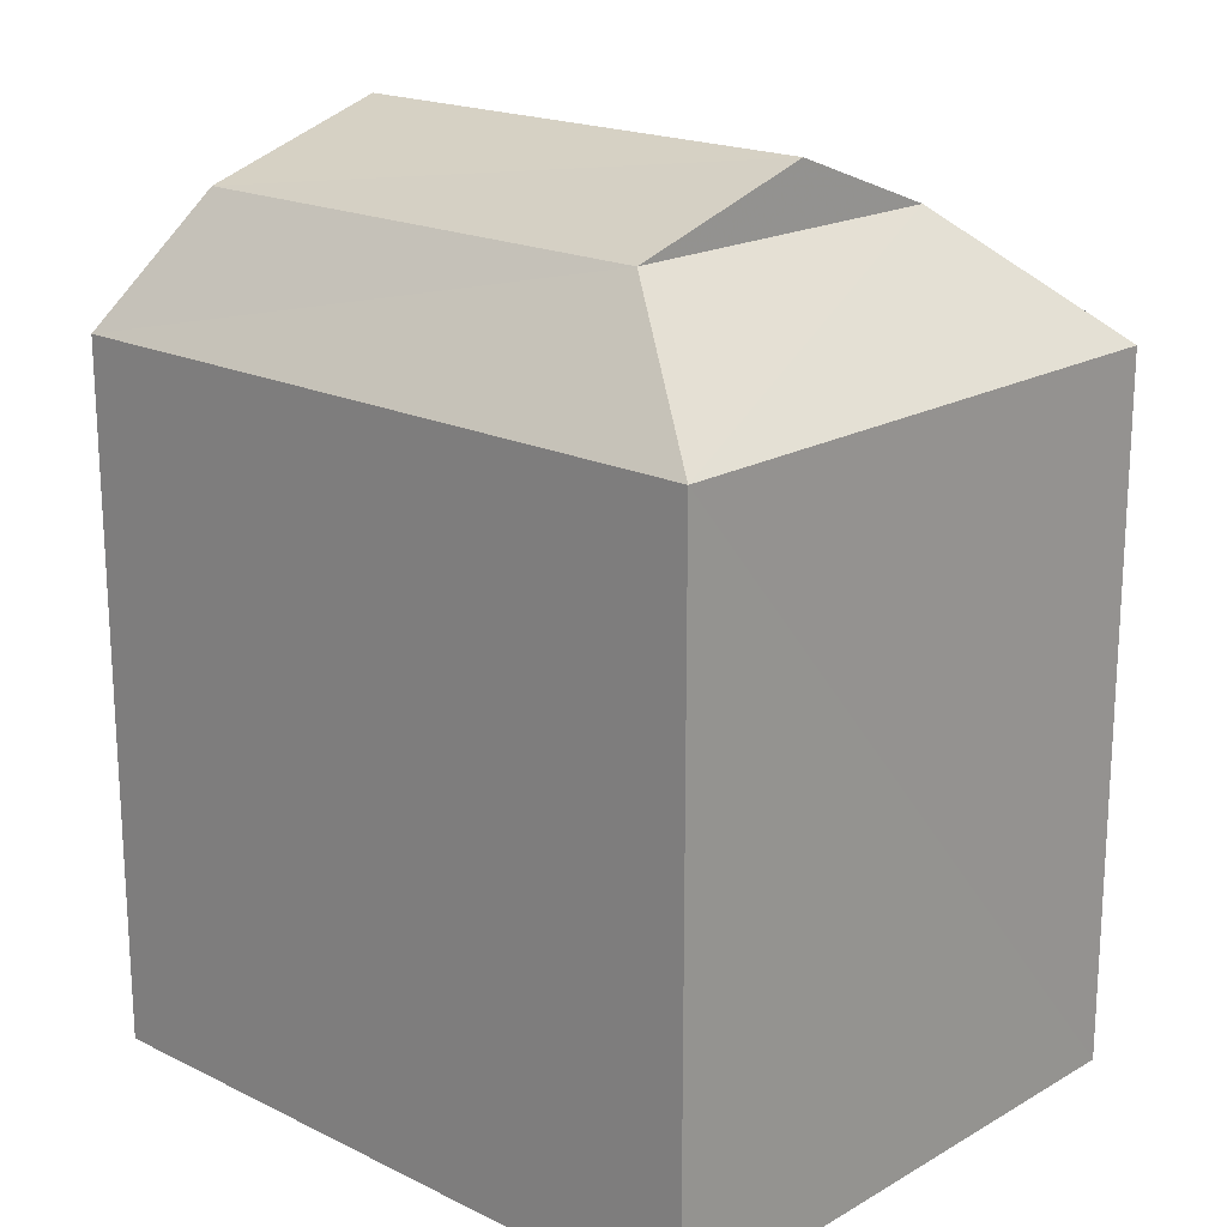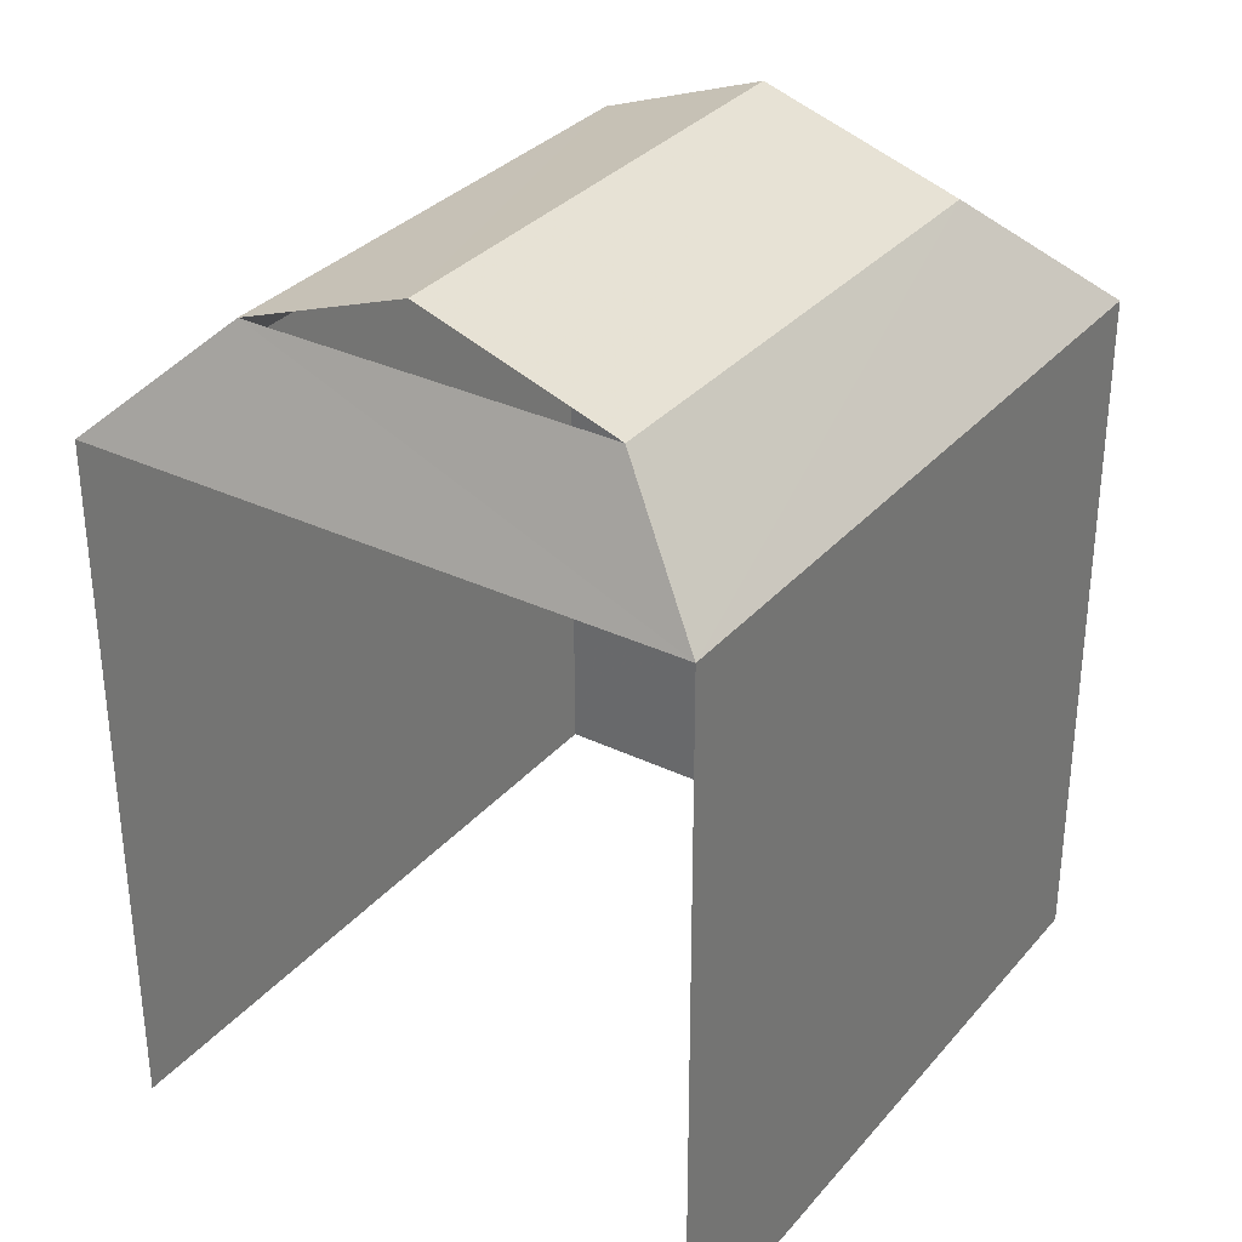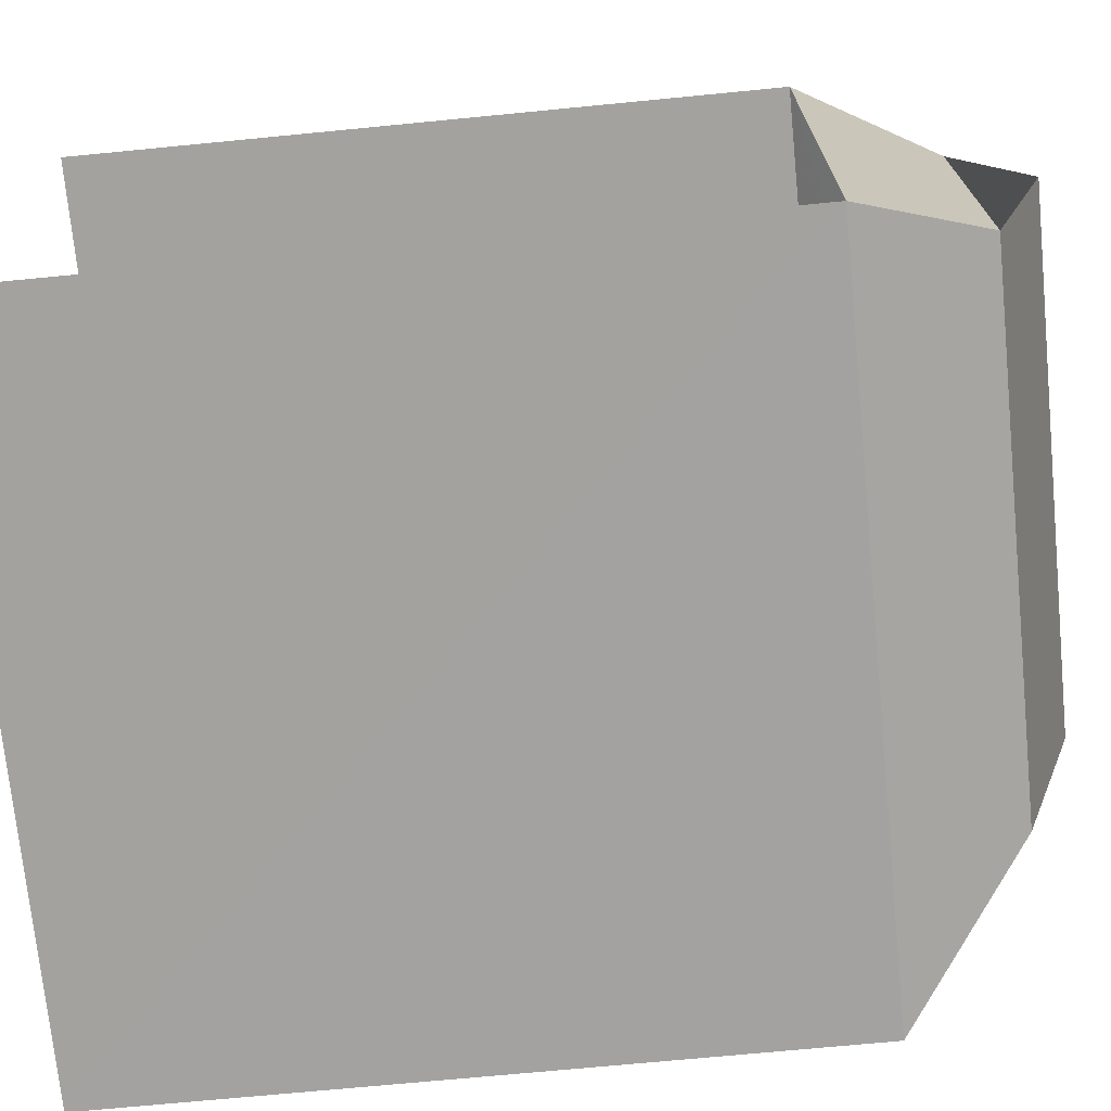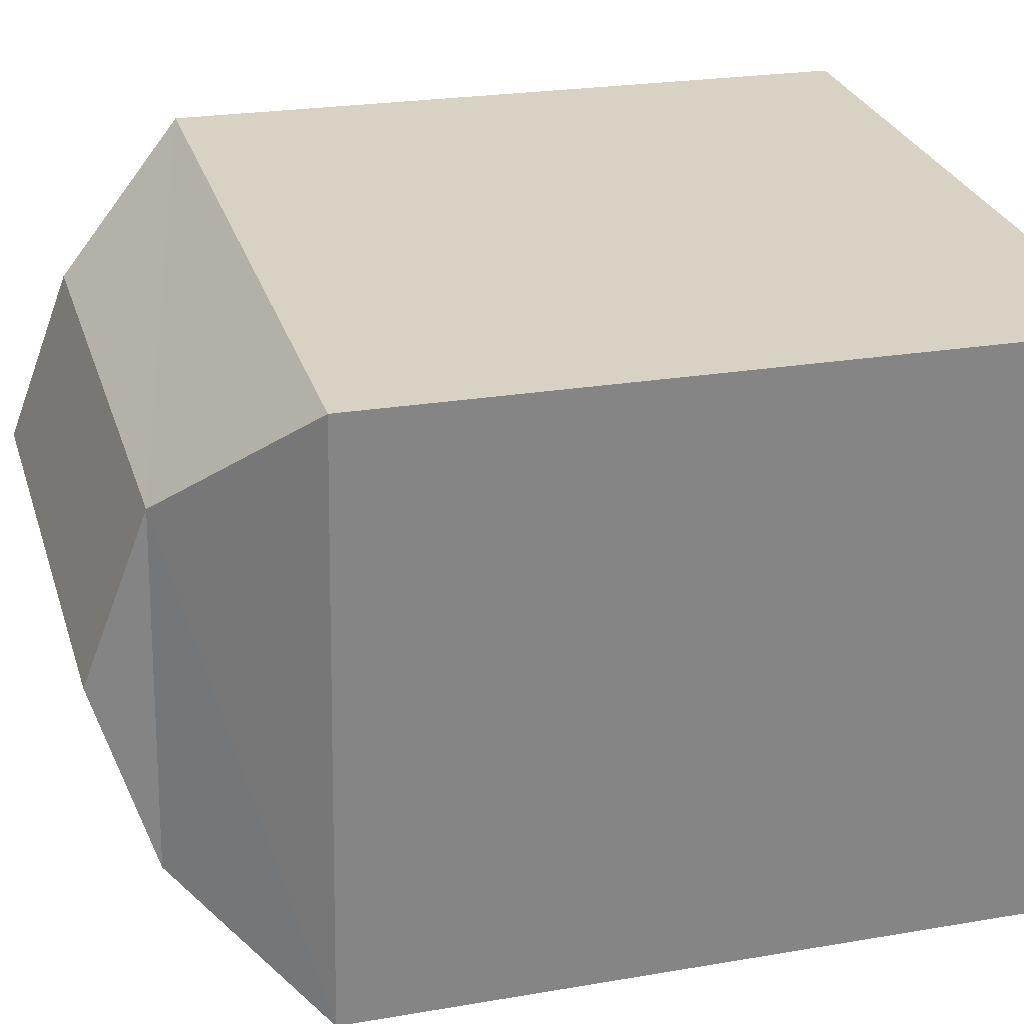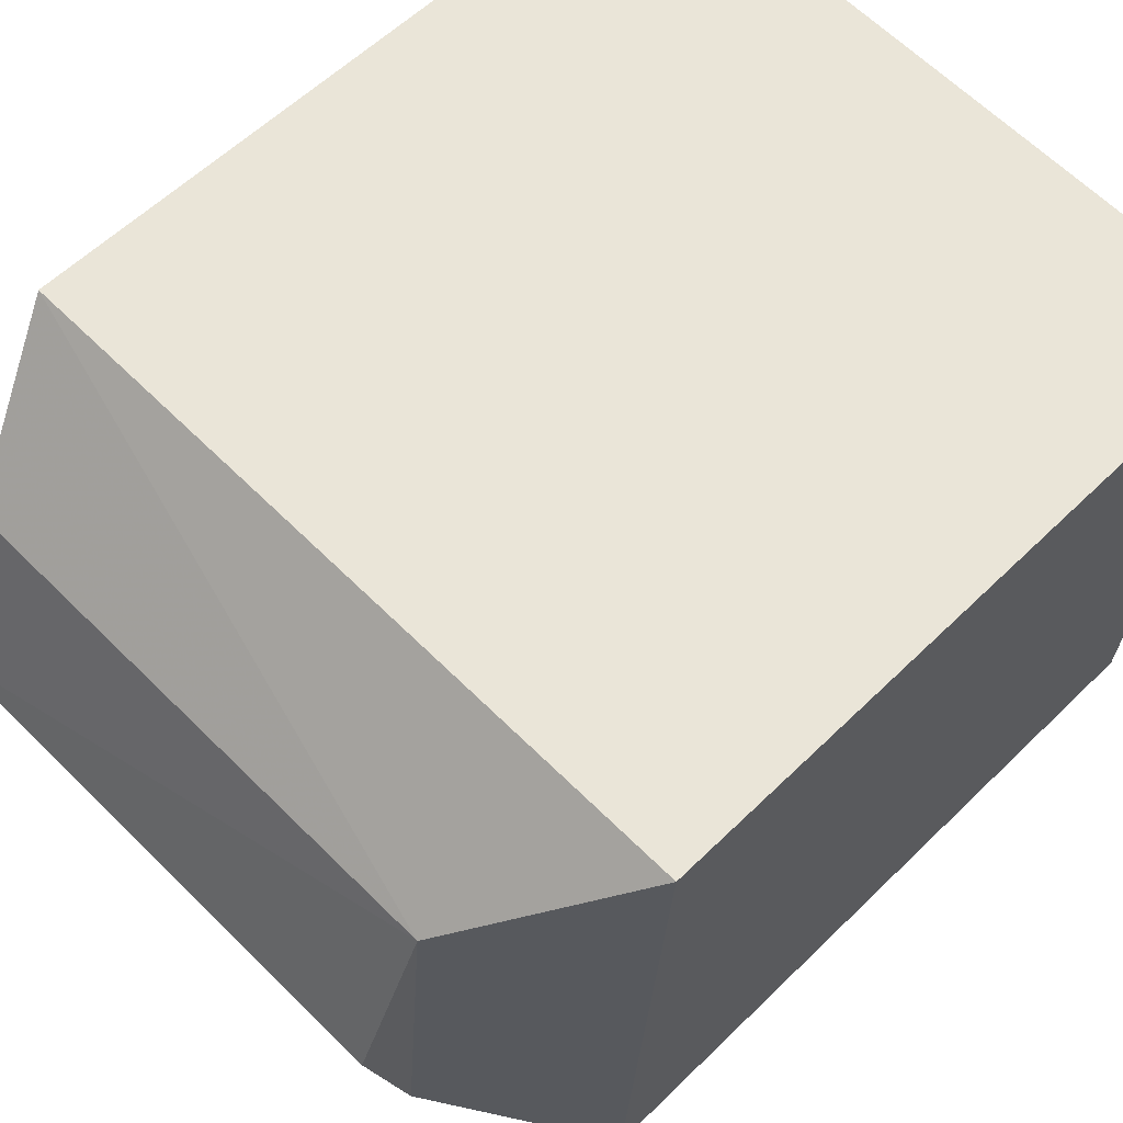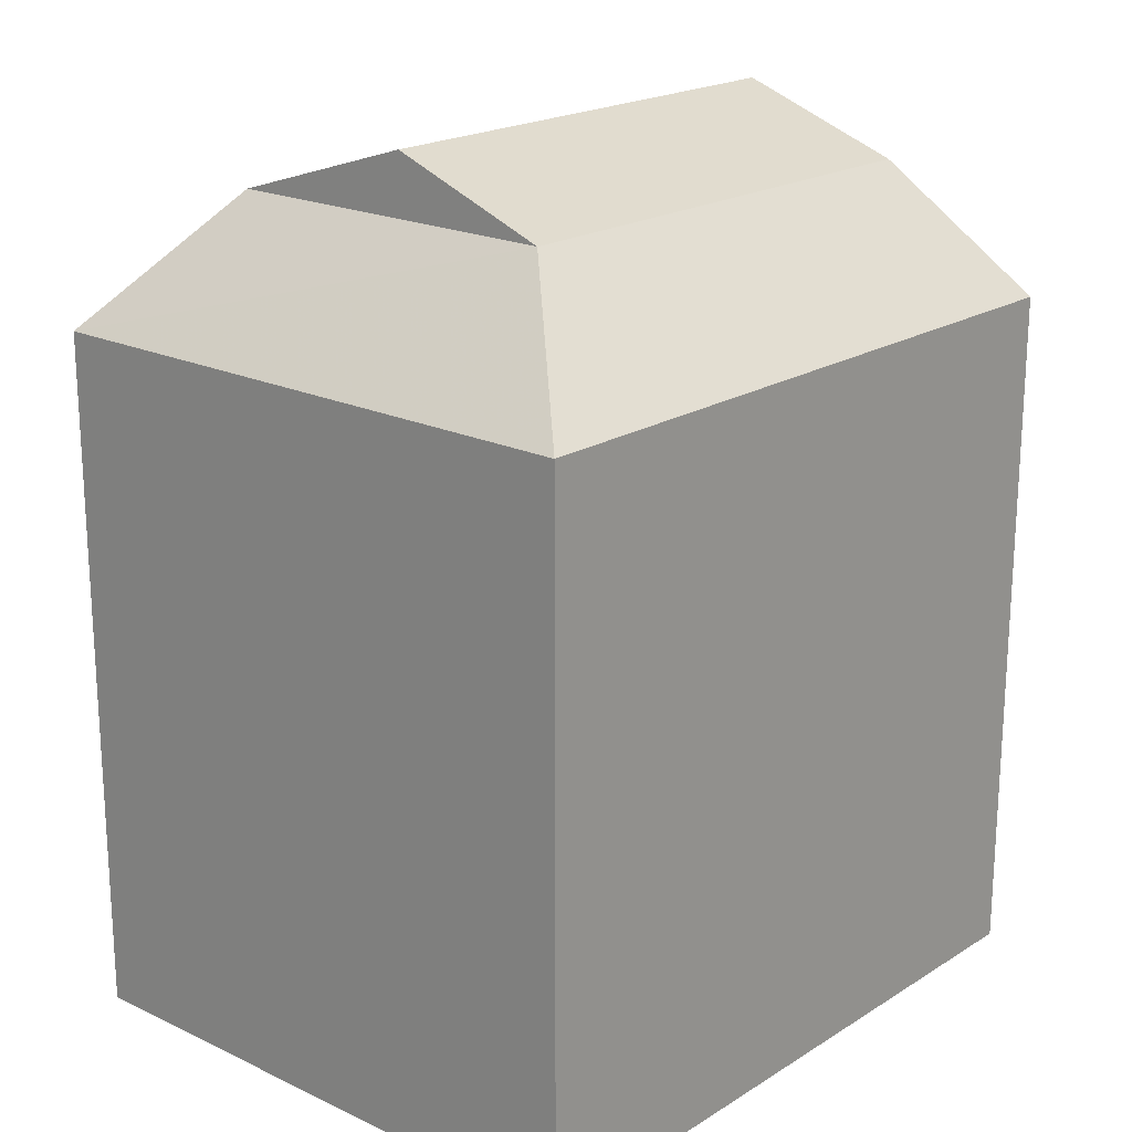
<metadata>
{"format":"obj","ext":"obj","renderer":"f3d","projection":"perspective","resolution":1024,"background":"white","views":[{"elev":18.9,"azim":38.9,"up":"+Z"},{"elev":32.5,"azim":-60.3,"up":"+Z"},{"elev":-68.7,"azim":-84.4,"up":"+Y"},{"elev":23.9,"azim":74.0,"up":"+Y"},{"elev":57.9,"azim":44.7,"up":"+Y"},{"elev":19.8,"azim":127.2,"up":"+Z"}]}
</metadata>
<code>
v -3.733e+05 -1.053e+05 22.93
v -3.733e+05 -1.053e+05 22.93
v -3.733e+05 -1.053e+05 22.93
v -3.733e+05 -1.053e+05 22.93
v -3.733e+05 -1.053e+05 29.27
v -3.733e+05 -1.053e+05 29.27
v -3.733e+05 -1.053e+05 30.41
v -3.733e+05 -1.053e+05 30.41
v -3.733e+05 -1.053e+05 30.41
v -3.733e+05 -1.053e+05 29.27
v -3.733e+05 -1.053e+05 30.41
v -3.733e+05 -1.053e+05 30.96
v -3.733e+05 -1.053e+05 30.96
v -3.733e+05 -1.053e+05 29.27
f 1 2 3
f 1 4 2
f 12 9 8
f 5 3 2
f 5 10 3
f 5 6 7
f 8 5 7
f 9 5 8
f 9 10 5
f 11 9 12
f 13 11 12
f 11 10 9
f 11 14 10
f 8 7 13
f 12 8 13
f 6 14 11
f 7 6 11
f 5 2 4
f 6 5 4
f 13 7 11
f 10 1 3
f 10 14 1
f 6 4 1
f 14 6 1

</code>
